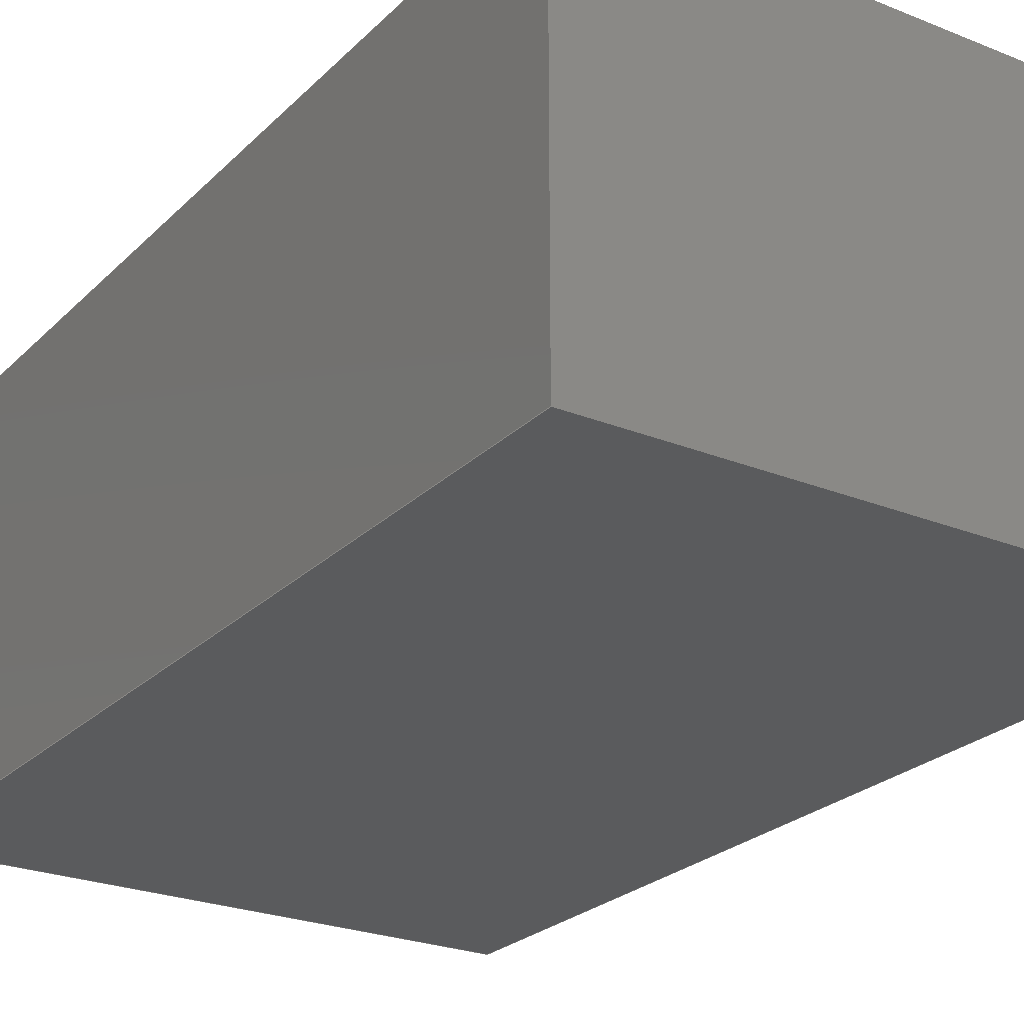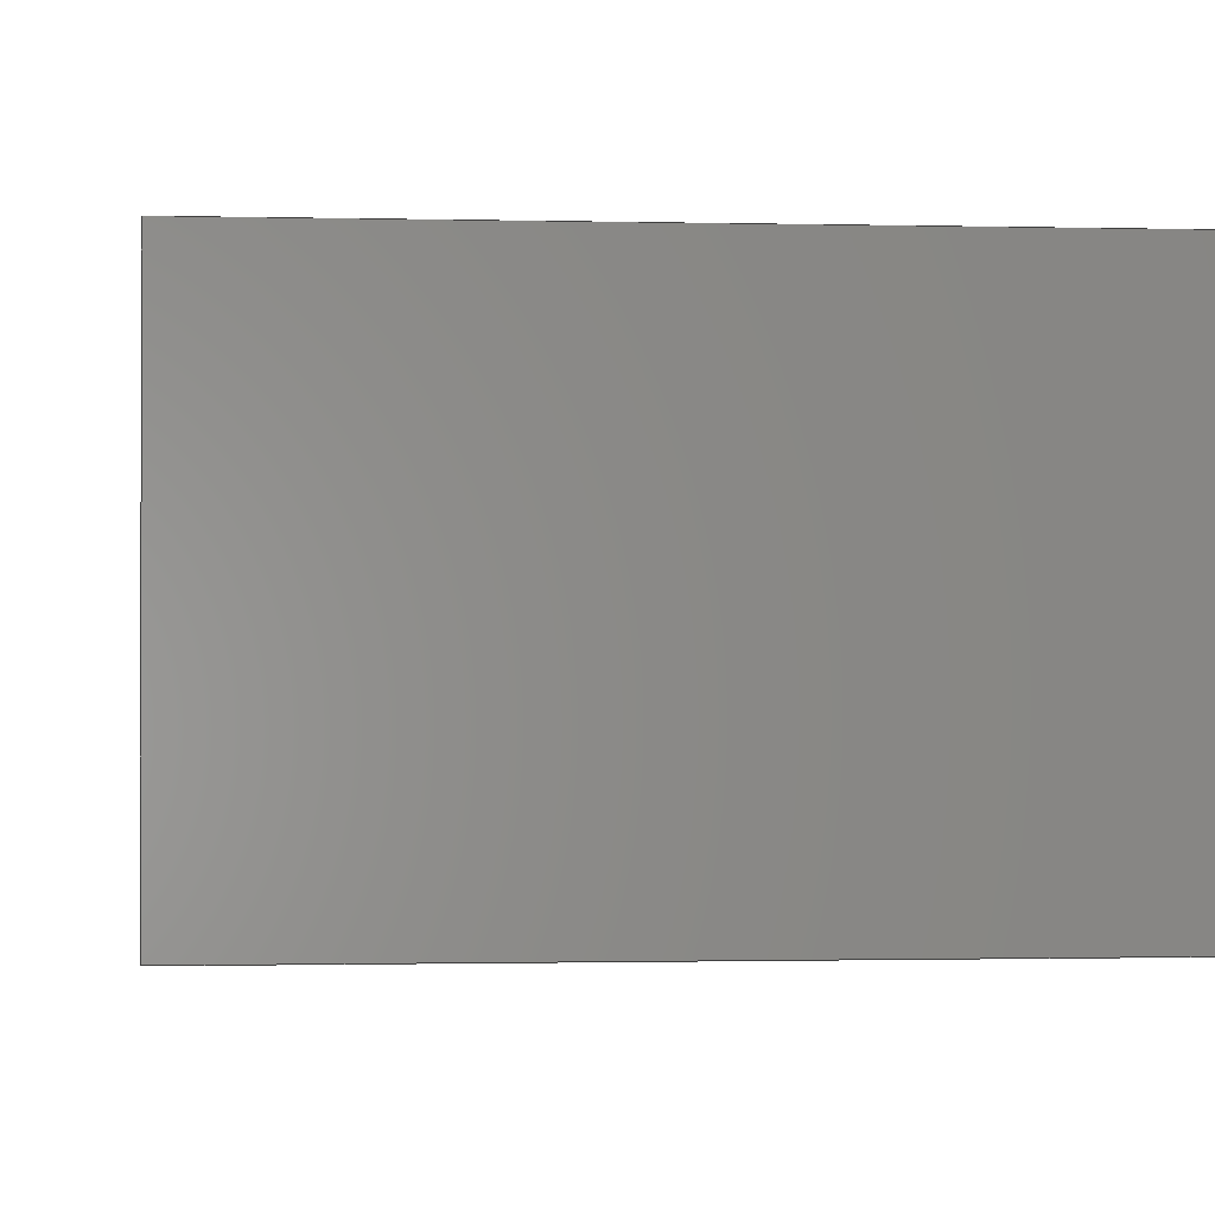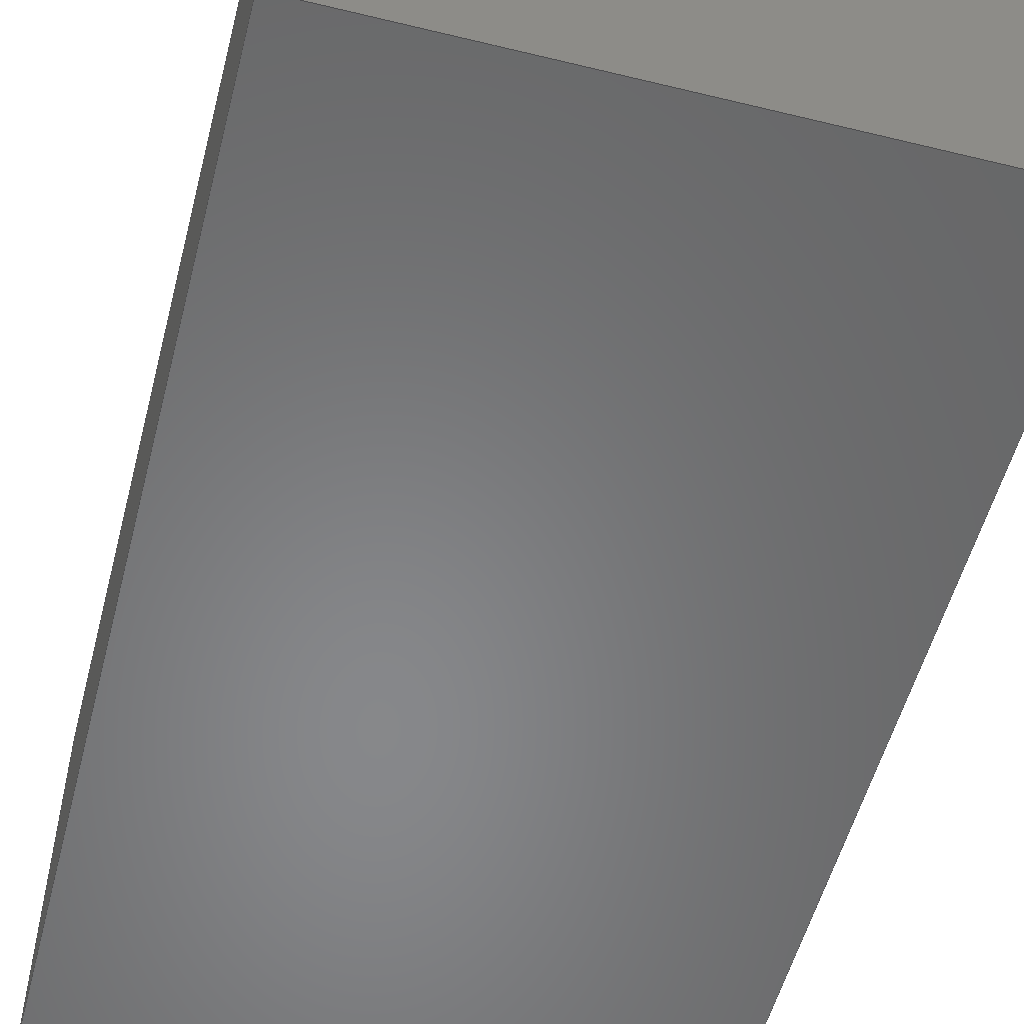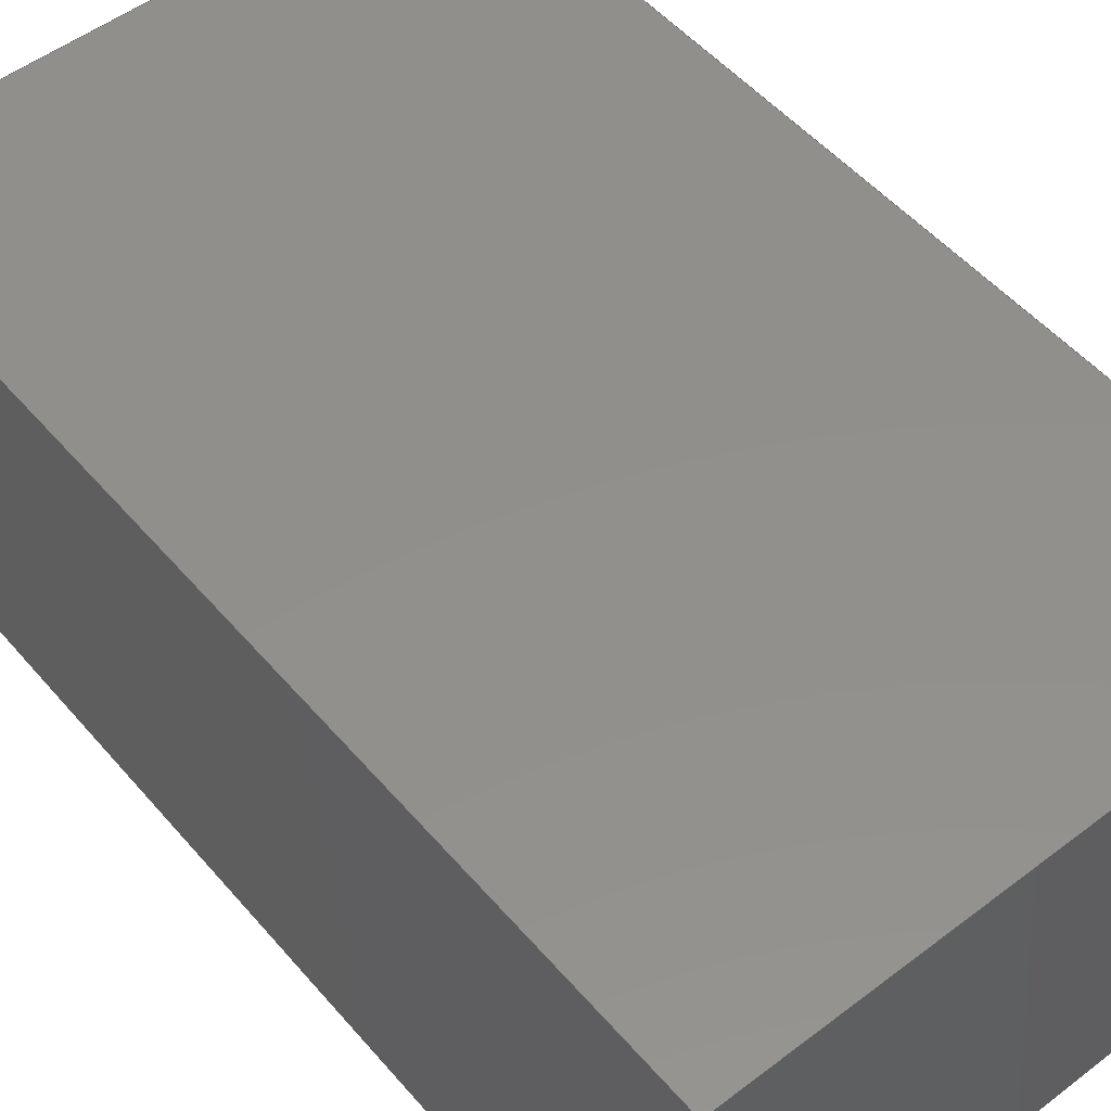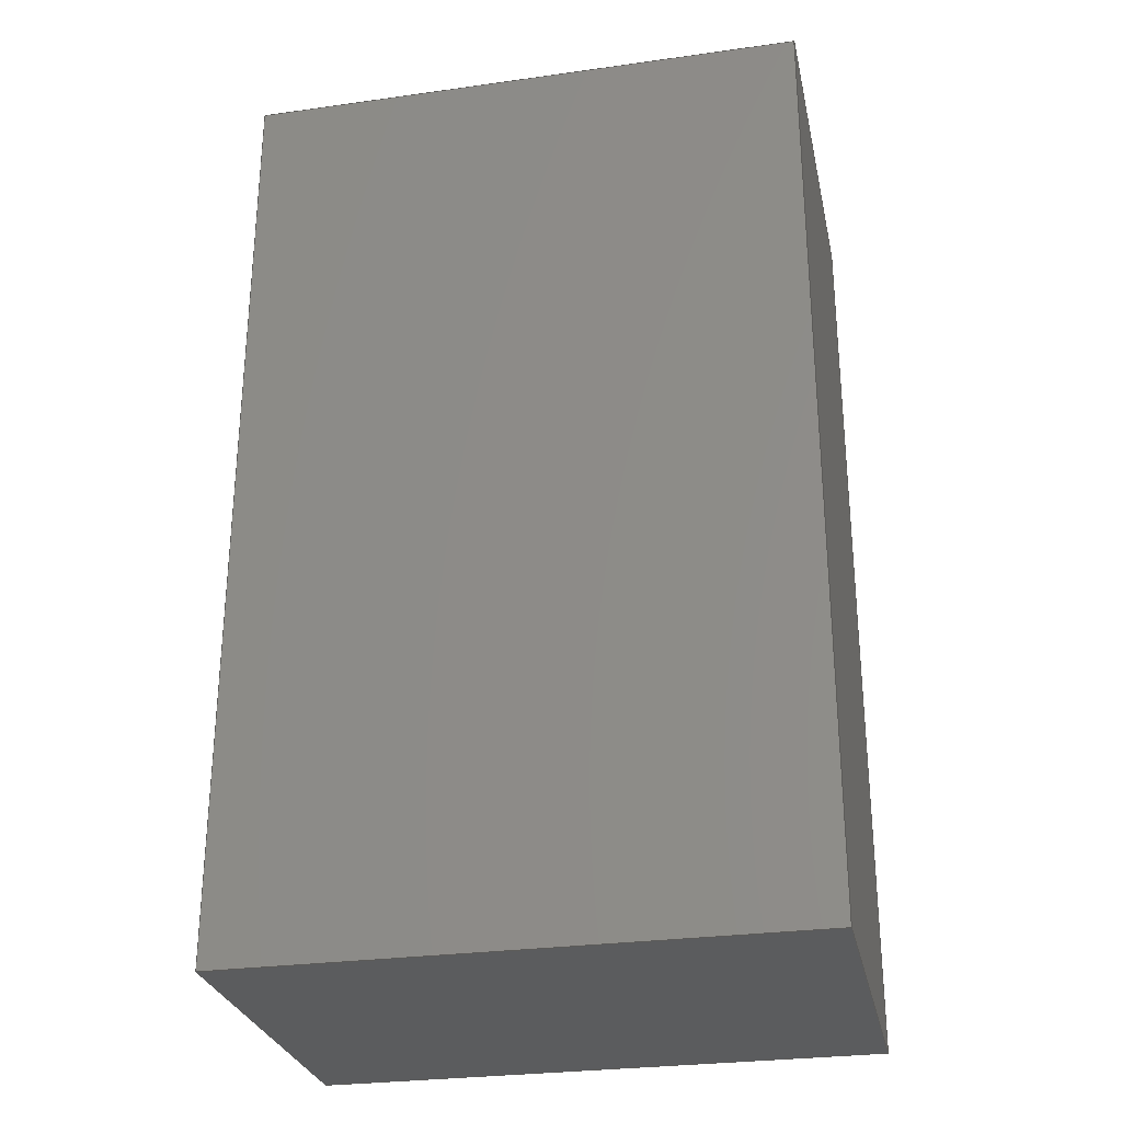
<metadata>
{"format":"step","ext":"step","renderer":"f3d","projection":"perspective","resolution":1024,"background":"white","views":[{"elev":-24.9,"azim":-33.3,"up":"+Y"},{"elev":-1.0,"azim":174.3,"up":"+Y"},{"elev":-54.3,"azim":165.5,"up":"+Y"},{"elev":52.1,"azim":-39.4,"up":"+Y"},{"elev":-28.3,"azim":11.9,"up":"+Z"}]}
</metadata>
<code>
ISO-10303-21;
DATA;
#1 = ORIENTED_EDGE ( 'NONE', *, *, #112, .F. ) ;
#2 = EDGE_CURVE ( 'NONE', #101, #6, #59, .T. ) ;
#3 = AXIS2_PLACEMENT_3D ( 'NONE', #90, #22, #150 ) ;
#4 = ORIENTED_EDGE ( 'NONE', *, *, #49, .F. ) ;
#5 = ORIENTED_EDGE ( 'NONE', *, *, #99, .T. ) ;
#6 = VERTEX_POINT ( 'NONE', #167 ) ;
#7 = MECHANICAL_DESIGN_GEOMETRIC_PRESENTATION_REPRESENTATION (  '', ( #115 ), #14 ) ;
#8 = LINE ( 'NONE', #33, #93 ) ;
#9 = CARTESIAN_POINT ( 'NONE',  ( 0, 0.3937, -0.9843 ) ) ;
#10 = VECTOR ( 'NONE', #23, 39.37 ) ;
#11 = DIRECTION ( 'NONE',  ( 2.313e-16, -0, 1 ) ) ;
#12 = APPLICATION_CONTEXT ( 'automotive_design' ) ;
#13 = FACE_OUTER_BOUND ( 'NONE', #117, .T. ) ;
#14 =( GEOMETRIC_REPRESENTATION_CONTEXT ( 3 ) GLOBAL_UNCERTAINTY_ASSIGNED_CONTEXT ( ( #156 ) ) GLOBAL_UNIT_ASSIGNED_CONTEXT ( ( #81, #140, #54 ) ) REPRESENTATION_CONTEXT ( 'NONE', 'WORKASPACE' ) );
#15 = CARTESIAN_POINT ( 'NONE',  ( 0, 0.3937, -0.9843 ) ) ;
#16 = PLANE ( 'NONE',  #89 ) ;
#17 = ORIENTED_EDGE ( 'NONE', *, *, #2, .T. ) ;
#18 = APPLICATION_CONTEXT ( 'automotive_design' ) ;
#19 = ORIENTED_EDGE ( 'NONE', *, *, #29, .T. ) ;
#20 = EDGE_CURVE ( 'NONE', #31, #101, #52, .T. ) ;
#21 = PRODUCT_DEFINITION_FORMATION_WITH_SPECIFIED_SOURCE ( 'ANY', '', #45, .NOT_KNOWN. ) ;
#22 = DIRECTION ( 'NONE',  ( 0, -1, 0 ) ) ;
#23 = DIRECTION ( 'NONE',  ( -1, -0, 2.313e-16 ) ) ;
#24 = FACE_OUTER_BOUND ( 'NONE', #47, .T. ) ;
#25 = FILL_AREA_STYLE ('',( #152 ) ) ;
#26 = CARTESIAN_POINT ( 'NONE',  ( -0.5906, 0, -0.9843 ) ) ;
#27 = DIRECTION ( 'NONE',  ( -0, -1, -0 ) ) ;
#28 = DIRECTION ( 'NONE',  ( 1.388e-16, 0, -1 ) ) ;
#29 = EDGE_CURVE ( 'NONE', #6, #86, #149, .T. ) ;
#30 = ORIENTED_EDGE ( 'NONE', *, *, #123, .F. ) ;
#31 = VERTEX_POINT ( 'NONE', #151 ) ;
#32 = DIMENSIONAL_EXPONENTS ( 1, 0, 0, 0, 0, 0, 0 ) ;
#33 = CARTESIAN_POINT ( 'NONE',  ( -0.5906, 0.3937, -0.9843 ) ) ;
#34 = VECTOR ( 'NONE', #113, 39.37 ) ;
#35 =( GEOMETRIC_REPRESENTATION_CONTEXT ( 3 ) GLOBAL_UNCERTAINTY_ASSIGNED_CONTEXT ( ( #96 ) ) GLOBAL_UNIT_ASSIGNED_CONTEXT ( ( #42, #44, #158 ) ) REPRESENTATION_CONTEXT ( 'NONE', 'WORKASPACE' ) );
#36 = CARTESIAN_POINT ( 'NONE',  ( -0.5906, 0.3937, -0.9843 ) ) ;
#37 = PLANE ( 'NONE',  #160 ) ;
#38 = PLANE ( 'NONE',  #143 ) ;
#39 = VECTOR ( 'NONE', #110, 39.37 ) ;
#40 = LINE ( 'NONE', #74, #39 ) ;
#41 = LINE ( 'NONE', #171, #97 ) ;
#42 =( CONVERSION_BASED_UNIT ( 'INCH', #142 ) LENGTH_UNIT ( ) NAMED_UNIT ( #32 ) );
#43 = DIRECTION ( 'NONE',  ( 0, -0, -1 ) ) ;
#44 =( NAMED_UNIT ( * ) PLANE_ANGLE_UNIT ( ) SI_UNIT ( $, .RADIAN. ) );
#45 = PRODUCT ( 'OpenLog', 'OpenLog', '', ( #124 ) ) ;
#46 = ORIENTED_EDGE ( 'NONE', *, *, #78, .T. ) ;
#47 = EDGE_LOOP ( 'NONE', ( #144, #130, #104, #162 ) ) ;
#48 = COLOUR_RGB ( '',0.7922, 0.8196, 0.9333 ) ;
#49 = EDGE_CURVE ( 'NONE', #86, #179, #40, .T. ) ;
#50 = LINE ( 'NONE', #185, #159 ) ;
#51 = DIRECTION ( 'NONE',  ( -1, 0, 0 ) ) ;
#52 = LINE ( 'NONE', #169, #192 ) ;
#53 = LINE ( 'NONE', #73, #10 ) ;
#54 =( NAMED_UNIT ( * ) SI_UNIT ( $, .STERADIAN. ) SOLID_ANGLE_UNIT ( ) );
#55 = DIRECTION ( 'NONE',  ( 1, 0, 0 ) ) ;
#56 = PRODUCT_DEFINITION_SHAPE ( 'NONE', 'NONE',  #134 ) ;
#57 = ORIENTED_EDGE ( 'NONE', *, *, #20, .T. ) ;
#58 = ORIENTED_EDGE ( 'NONE', *, *, #66, .F. ) ;
#59 = LINE ( 'NONE', #106, #170 ) ;
#60 = DIRECTION ( 'NONE',  ( -1.388e-16, 0, 1 ) ) ;
#61 = ADVANCED_FACE ( 'NONE', ( #24 ), #168, .F. ) ;
#62 = DIRECTION ( 'NONE',  ( -0, -0, -1 ) ) ;
#63 = PRESENTATION_LAYER_ASSIGNMENT (  '', '', ( #115 ) ) ;
#64 = CARTESIAN_POINT ( 'NONE',  ( -0.5906, 0.3937, 1.192e-16 ) ) ;
#65 = PLANE ( 'NONE',  #3 ) ;
#66 = EDGE_CURVE ( 'NONE', #179, #101, #138, .T. ) ;
#67 =( LENGTH_UNIT ( ) NAMED_UNIT ( * ) SI_UNIT ( $, .METRE. ) );
#68 =( LENGTH_UNIT ( ) NAMED_UNIT ( * ) SI_UNIT ( $, .METRE. ) );
#69 = ADVANCED_BREP_SHAPE_REPRESENTATION ( 'OpenLog', ( #132, #189 ), #35 ) ;
#70 = DIRECTION ( 'NONE',  ( 0, 0, 1 ) ) ;
#71 = ORIENTED_EDGE ( 'NONE', *, *, #123, .T. ) ;
#72 = VERTEX_POINT ( 'NONE', #181 ) ;
#73 = CARTESIAN_POINT ( 'NONE',  ( -0.5906, 0.3937, -0.9843 ) ) ;
#74 = CARTESIAN_POINT ( 'NONE',  ( 0, 0, -0.9843 ) ) ;
#75 = DIRECTION ( 'NONE',  ( -1, 0, 2.019e-16 ) ) ;
#76 = SURFACE_STYLE_FILL_AREA ( #25 ) ;
#77 = LINE ( 'NONE', #15, #188 ) ;
#78 = EDGE_CURVE ( 'NONE', #31, #103, #8, .T. ) ;
#79 = CARTESIAN_POINT ( 'NONE',  ( 0, 0.3937, 0 ) ) ;
#80 = SHAPE_DEFINITION_REPRESENTATION ( #56, #69 ) ;
#81 =( CONVERSION_BASED_UNIT ( 'INCH', #114 ) LENGTH_UNIT ( ) NAMED_UNIT ( #118 ) );
#82 = APPLICATION_PROTOCOL_DEFINITION ( 'draft international standard', 'automotive_design', 1998, #12 ) ;
#83 = DIRECTION ( 'NONE',  ( 0, -1, 0 ) ) ;
#84 = CLOSED_SHELL ( 'NONE', ( #61, #102, #157, #95, #153, #108 ) ) ;
#85 = ORIENTED_EDGE ( 'NONE', *, *, #112, .T. ) ;
#86 = VERTEX_POINT ( 'NONE', #122 ) ;
#87 = EDGE_LOOP ( 'NONE', ( #4, #128, #145, #58 ) ) ;
#88 = DIRECTION ( 'NONE',  ( -2.019e-16, 0, -1 ) ) ;
#89 = AXIS2_PLACEMENT_3D ( 'NONE', #125, #98, #28 ) ;
#90 = CARTESIAN_POINT ( 'NONE',  ( 0, 0, 0 ) ) ;
#91 = CARTESIAN_POINT ( 'NONE',  ( 0, 0, 0 ) ) ;
#92 = DIRECTION ( 'NONE',  ( 1, 0, -2.313e-16 ) ) ;
#93 = VECTOR ( 'NONE', #107, 39.37 ) ;
#94 = LINE ( 'NONE', #9, #148 ) ;
#95 = ADVANCED_FACE ( 'NONE', ( #13 ), #37, .F. ) ;
#96 = UNCERTAINTY_MEASURE_WITH_UNIT (LENGTH_MEASURE( 1e-05 ), #42, 'distance_accuracy_value', 'NONE');
#97 = VECTOR ( 'NONE', #27, 39.37 ) ;
#98 = DIRECTION ( 'NONE',  ( 1, -0, 1.388e-16 ) ) ;
#99 = EDGE_CURVE ( 'NONE', #131, #72, #94, .T. ) ;
#100 = FACE_OUTER_BOUND ( 'NONE', #161, .T. ) ;
#101 = VERTEX_POINT ( 'NONE', #26 ) ;
#102 = ADVANCED_FACE ( 'NONE', ( #136 ), #38, .F. ) ;
#103 = VERTEX_POINT ( 'NONE', #64 ) ;
#104 = ORIENTED_EDGE ( 'NONE', *, *, #99, .F. ) ;
#105 = EDGE_LOOP ( 'NONE', ( #17, #163, #129, #57 ) ) ;
#106 = CARTESIAN_POINT ( 'NONE',  ( -0.5906, 0, -0.9843 ) ) ;
#107 = DIRECTION ( 'NONE',  ( -1.388e-16, 0, 1 ) ) ;
#108 = ADVANCED_FACE ( 'NONE', ( #121 ), #65, .T. ) ;
#109 = CARTESIAN_POINT ( 'NONE',  ( 0, 0.3937, -0.9843 ) ) ;
#110 = DIRECTION ( 'NONE',  ( -0, -0, -1 ) ) ;
#111 = CARTESIAN_POINT ( 'NONE',  ( 0, 0, -0.9843 ) ) ;
#112 = EDGE_CURVE ( 'NONE', #72, #31, #53, .T. ) ;
#113 = DIRECTION ( 'NONE',  ( -0, -1, -0 ) ) ;
#114 = LENGTH_MEASURE_WITH_UNIT ( LENGTH_MEASURE( 0.0254 ), #67 );
#115 = STYLED_ITEM ( 'NONE', ( #155 ), #132 ) ;
#116 = ORIENTED_EDGE ( 'NONE', *, *, #146, .T. ) ;
#117 = EDGE_LOOP ( 'NONE', ( #19, #176, #30, #164 ) ) ;
#118 = DIMENSIONAL_EXPONENTS ( 1, 0, 0, 0, 0, 0, 0 ) ;
#119 = DIRECTION ( 'NONE',  ( 1, -0, -2.019e-16 ) ) ;
#120 = CARTESIAN_POINT ( 'NONE',  ( 0, 0.3937, 0 ) ) ;
#121 = FACE_OUTER_BOUND ( 'NONE', #87, .T. ) ;
#122 = CARTESIAN_POINT ( 'NONE',  ( 0, 0, 0 ) ) ;
#123 = EDGE_CURVE ( 'NONE', #103, #131, #50, .T. ) ;
#124 = PRODUCT_CONTEXT ( 'NONE', #12, 'mechanical' ) ;
#125 = CARTESIAN_POINT ( 'NONE',  ( -0.5906, 0.3937, -0.9843 ) ) ;
#126 = CARTESIAN_POINT ( 'NONE',  ( 0, 0.3937, 0 ) ) ;
#127 = PRODUCT_RELATED_PRODUCT_CATEGORY ( 'part', '', ( #45 ) ) ;
#128 = ORIENTED_EDGE ( 'NONE', *, *, #29, .F. ) ;
#129 = ORIENTED_EDGE ( 'NONE', *, *, #78, .F. ) ;
#130 = ORIENTED_EDGE ( 'NONE', *, *, #146, .F. ) ;
#131 = VERTEX_POINT ( 'NONE', #120 ) ;
#132 = MANIFOLD_SOLID_BREP ( 'Boss-Extrude1', #84 ) ;
#133 = ORIENTED_EDGE ( 'NONE', *, *, #20, .F. ) ;
#134 = PRODUCT_DEFINITION ( 'UNKNOWN', '', #21, #141 ) ;
#135 = CARTESIAN_POINT ( 'NONE',  ( 0, 0.3937, 0 ) ) ;
#136 = FACE_OUTER_BOUND ( 'NONE', #177, .T. ) ;
#137 = VECTOR ( 'NONE', #165, 39.37 ) ;
#138 = LINE ( 'NONE', #166, #137 ) ;
#139 = DIRECTION ( 'NONE',  ( -0, -1, -0 ) ) ;
#140 =( NAMED_UNIT ( * ) PLANE_ANGLE_UNIT ( ) SI_UNIT ( $, .RADIAN. ) );
#141 = PRODUCT_DEFINITION_CONTEXT ( 'detailed design', #18, 'design' ) ;
#142 = LENGTH_MEASURE_WITH_UNIT ( LENGTH_MEASURE( 0.0254 ), #68 );
#143 = AXIS2_PLACEMENT_3D ( 'NONE', #36, #11, #92 ) ;
#144 = ORIENTED_EDGE ( 'NONE', *, *, #49, .T. ) ;
#145 = ORIENTED_EDGE ( 'NONE', *, *, #2, .F. ) ;
#146 = EDGE_CURVE ( 'NONE', #72, #179, #77, .T. ) ;
#147 = ORIENTED_EDGE ( 'NONE', *, *, #66, .T. ) ;
#148 = VECTOR ( 'NONE', #62, 39.37 ) ;
#149 = LINE ( 'NONE', #91, #178 ) ;
#150 = DIRECTION ( 'NONE',  ( 0, -0, -1 ) ) ;
#151 = CARTESIAN_POINT ( 'NONE',  ( -0.5906, 0.3937, -0.9843 ) ) ;
#152 = FILL_AREA_STYLE_COLOUR ( '', #48 ) ;
#153 = ADVANCED_FACE ( 'NONE', ( #100 ), #190, .F. ) ;
#154 = SURFACE_STYLE_USAGE ( .BOTH. , #183 ) ;
#155 = PRESENTATION_STYLE_ASSIGNMENT (( #154 ) ) ;
#156 = UNCERTAINTY_MEASURE_WITH_UNIT (LENGTH_MEASURE( 1e-05 ), #81, 'distance_accuracy_value', 'NONE');
#157 = ADVANCED_FACE ( 'NONE', ( #191 ), #16, .F. ) ;
#158 =( NAMED_UNIT ( * ) SI_UNIT ( $, .STERADIAN. ) SOLID_ANGLE_UNIT ( ) );
#159 = VECTOR ( 'NONE', #186, 39.37 ) ;
#160 = AXIS2_PLACEMENT_3D ( 'NONE', #135, #88, #75 ) ;
#161 = EDGE_LOOP ( 'NONE', ( #5, #85, #46, #71 ) ) ;
#162 = ORIENTED_EDGE ( 'NONE', *, *, #174, .T. ) ;
#163 = ORIENTED_EDGE ( 'NONE', *, *, #184, .F. ) ;
#164 = ORIENTED_EDGE ( 'NONE', *, *, #184, .T. ) ;
#165 = DIRECTION ( 'NONE',  ( -1, -0, 2.313e-16 ) ) ;
#166 = CARTESIAN_POINT ( 'NONE',  ( -0.5906, 0, -0.9843 ) ) ;
#167 = CARTESIAN_POINT ( 'NONE',  ( -0.5906, 0, 1.192e-16 ) ) ;
#168 = PLANE ( 'NONE',  #182 ) ;
#169 = CARTESIAN_POINT ( 'NONE',  ( -0.5906, 0.3937, -0.9843 ) ) ;
#170 = VECTOR ( 'NONE', #60, 39.37 ) ;
#171 = CARTESIAN_POINT ( 'NONE',  ( -0.5906, 0.3937, 1.192e-16 ) ) ;
#172 = DIRECTION ( 'NONE',  ( -0, -1, -0 ) ) ;
#173 = LINE ( 'NONE', #79, #34 ) ;
#174 = EDGE_CURVE ( 'NONE', #131, #86, #173, .T. ) ;
#175 = AXIS2_PLACEMENT_3D ( 'NONE', #126, #83, #43 ) ;
#176 = ORIENTED_EDGE ( 'NONE', *, *, #174, .F. ) ;
#177 = EDGE_LOOP ( 'NONE', ( #147, #133, #1, #116 ) ) ;
#178 = VECTOR ( 'NONE', #119, 39.37 ) ;
#179 = VERTEX_POINT ( 'NONE', #111 ) ;
#180 = DIRECTION ( 'NONE',  ( 0, 0, 1 ) ) ;
#181 = CARTESIAN_POINT ( 'NONE',  ( 0, 0.3937, -0.9843 ) ) ;
#182 = AXIS2_PLACEMENT_3D ( 'NONE', #109, #51, #180 ) ;
#183 = SURFACE_SIDE_STYLE ('',( #76 ) ) ;
#184 = EDGE_CURVE ( 'NONE', #103, #6, #41, .T. ) ;
#185 = CARTESIAN_POINT ( 'NONE',  ( 0, 0.3937, 0 ) ) ;
#186 = DIRECTION ( 'NONE',  ( 1, -0, -2.019e-16 ) ) ;
#187 = APPLICATION_PROTOCOL_DEFINITION ( 'draft international standard', 'automotive_design', 1998, #18 ) ;
#188 = VECTOR ( 'NONE', #172, 39.37 ) ;
#189 = AXIS2_PLACEMENT_3D ( 'NONE', #193, #70, #55 ) ;
#190 = PLANE ( 'NONE',  #175 ) ;
#191 = FACE_OUTER_BOUND ( 'NONE', #105, .T. ) ;
#192 = VECTOR ( 'NONE', #139, 39.37 ) ;
#193 = CARTESIAN_POINT ( 'NONE',  ( 0, 0, 0 ) ) ;
ENDSEC;
END-ISO-10303-21;

</code>
